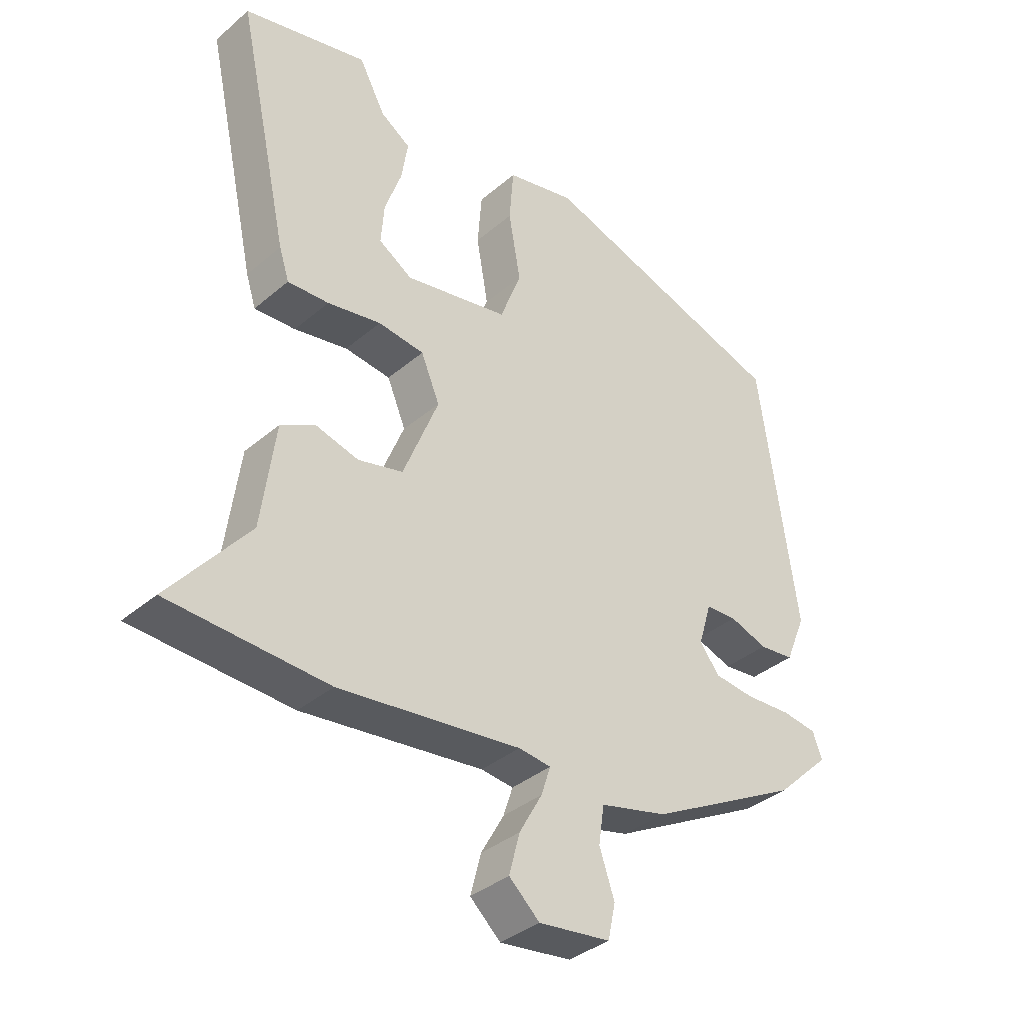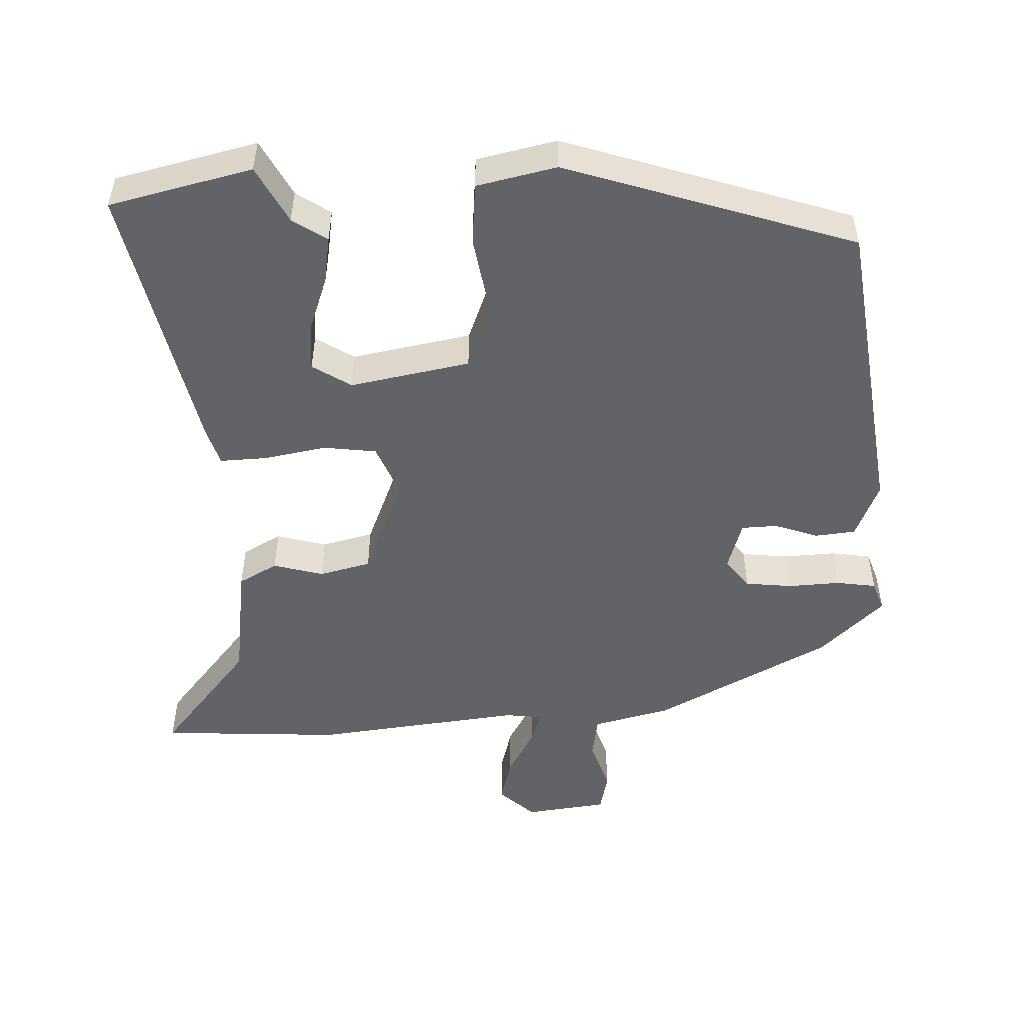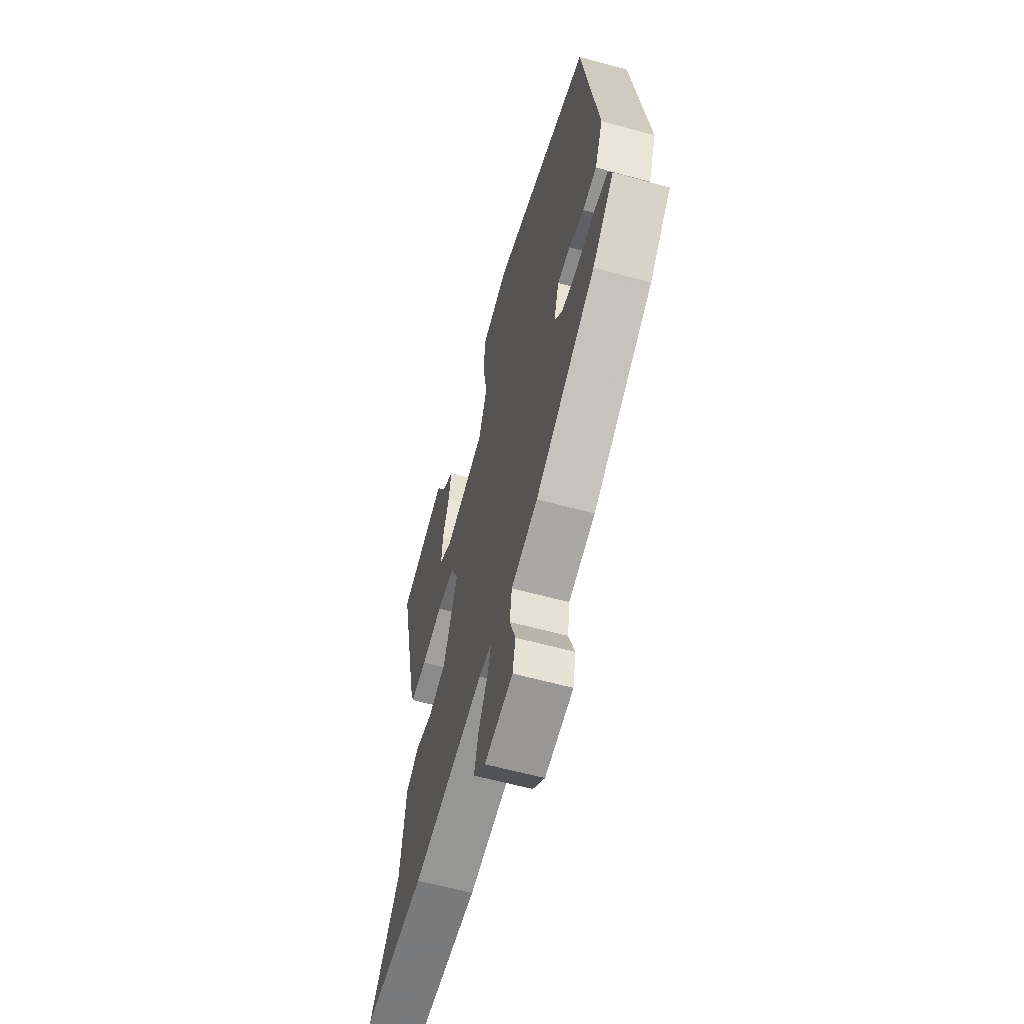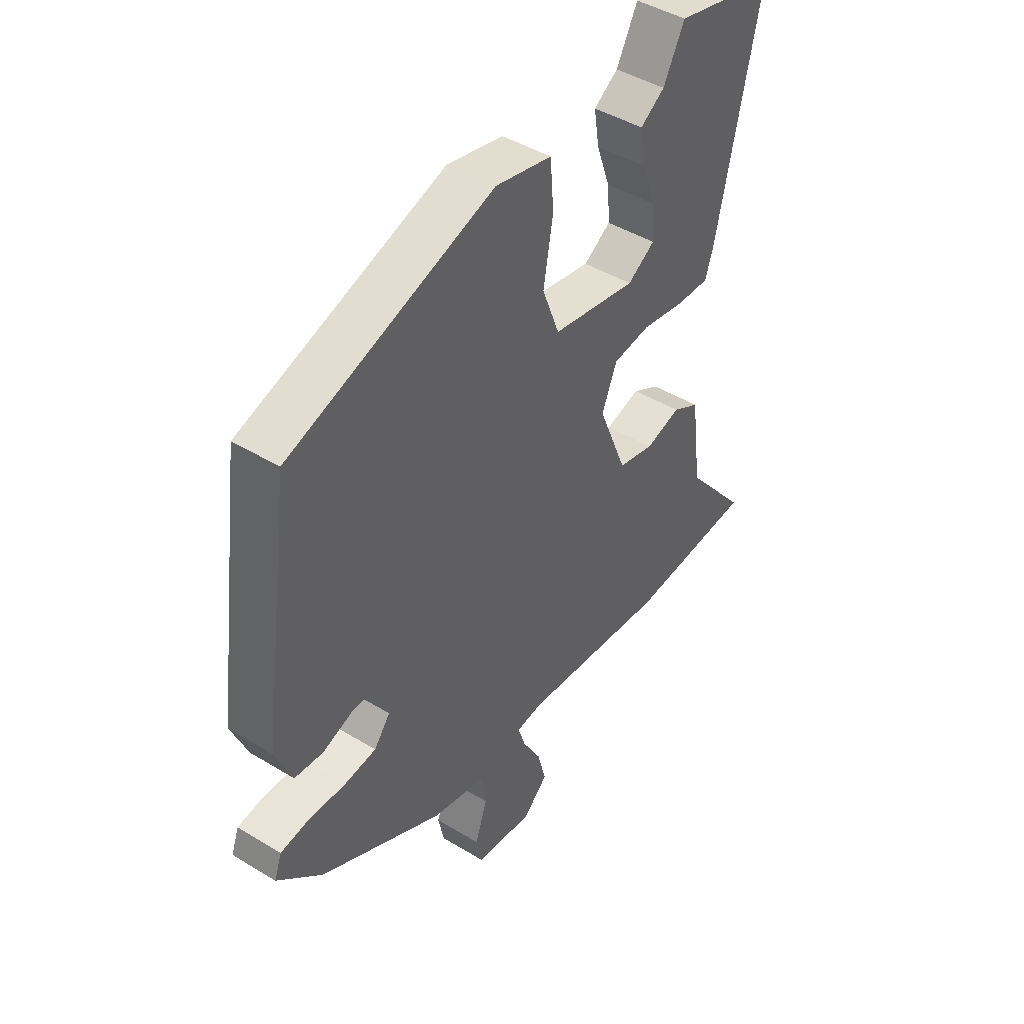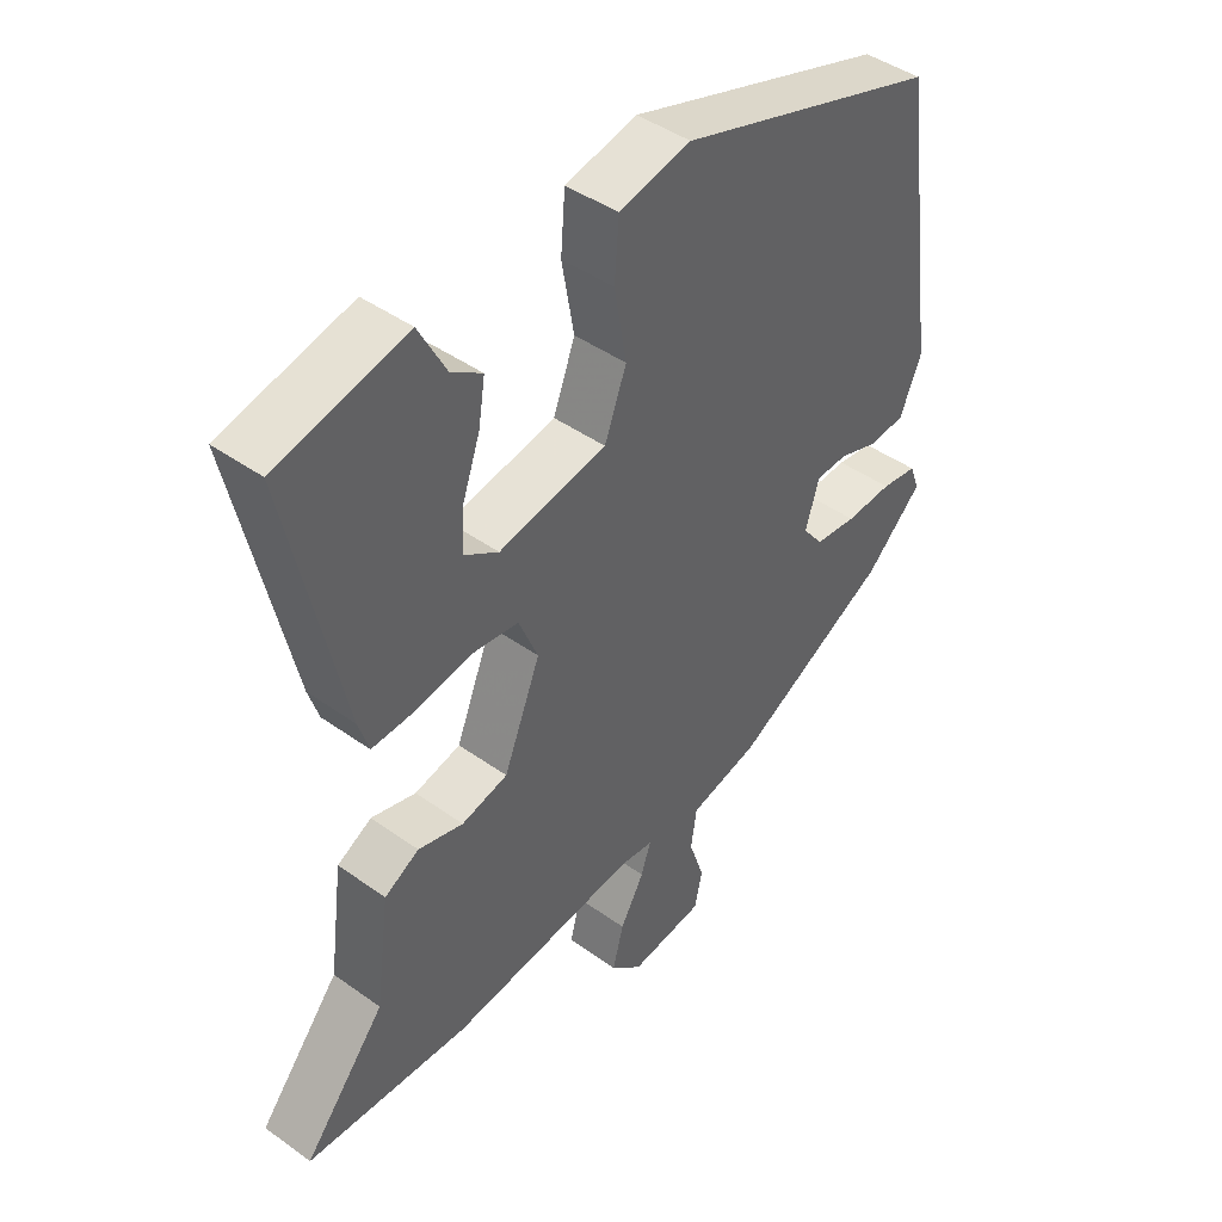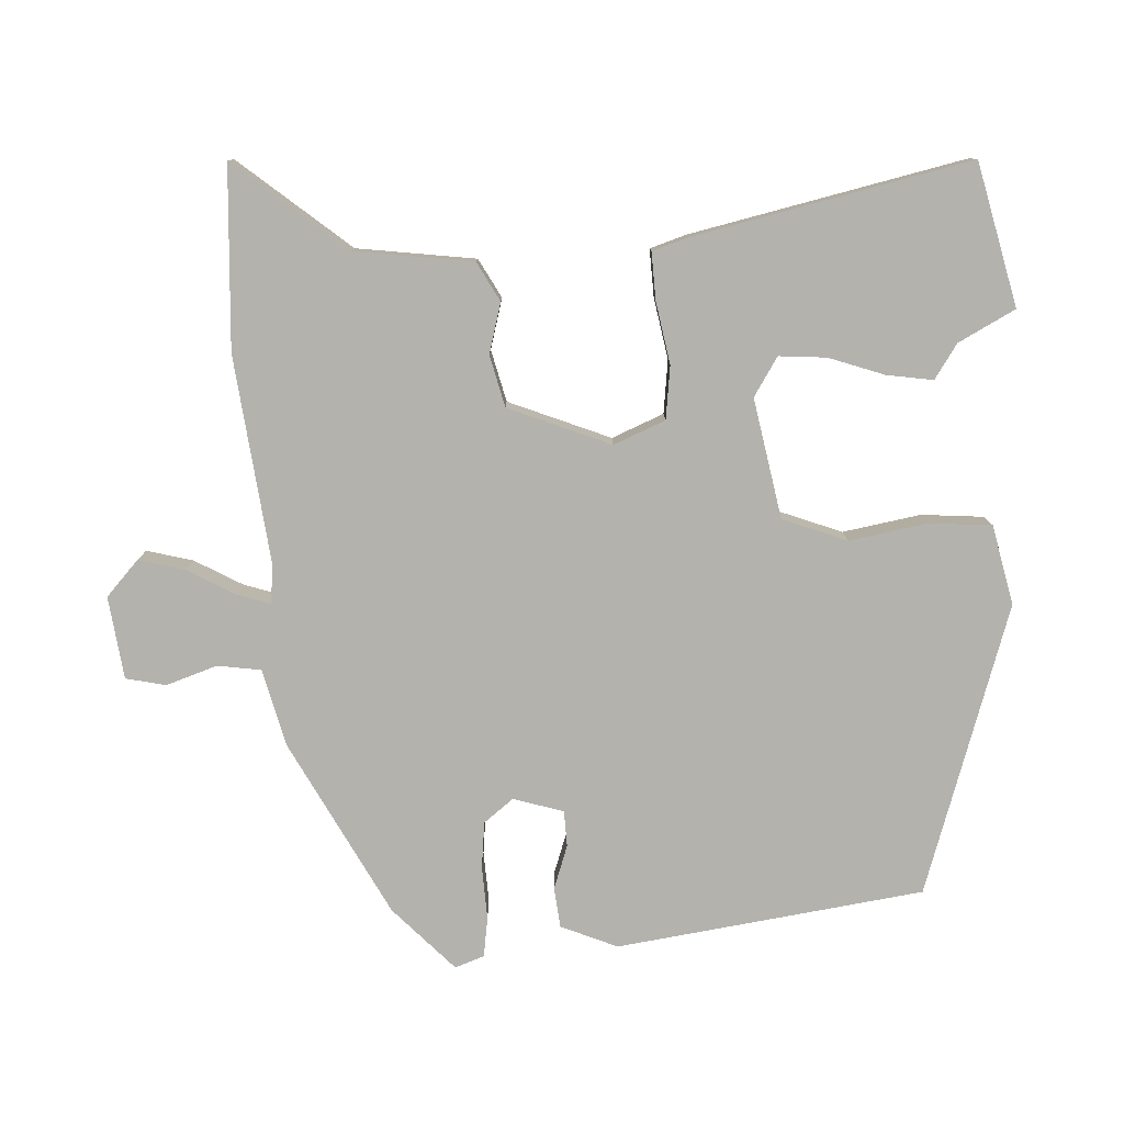
<metadata>
{"format":"obj","ext":"obj","renderer":"f3d","projection":"perspective","resolution":1024,"background":"white","views":[{"elev":-36.5,"azim":-42.3,"up":"+Z"},{"elev":-50.9,"azim":1.9,"up":"+Y"},{"elev":-61.0,"azim":74.4,"up":"+Z"},{"elev":44.7,"azim":125.3,"up":"+Z"},{"elev":44.1,"azim":-50.0,"up":"+Z"},{"elev":-79.4,"azim":-87.3,"up":"+Y"}]}
</metadata>
<code>
v -0.538 0.07 0.491
v -0.339 0.07 0.539
v -0.297 0.07 0.46
v -0.249 0.07 0.428
v -0.259 0.07 0.363
v -0.286 0.07 0.286
v -0.291 0.07 0.22
v -0.237 0.07 0.186
v -0.07 0.07 0.218
v -0.036 0.07 0.308
v -0.055 0.07 0.417
v -0.048 0.07 0.504
v 0.063 0.07 0.529
v 0.466 0.07 0.399
v 0.526 0.07 -0.029
v 0.493 0.07 -0.108
v 0.437 0.07 -0.114
v 0.376 0.07 -0.093
v 0.326 0.07 -0.095
v 0.305 0.07 -0.165
v 0.337 0.07 -0.206
v 0.402 0.07 -0.213
v 0.475 0.07 -0.209
v 0.531 0.07 -0.217
v 0.546 0.07 -0.258
v 0.458 0.07 -0.342
v 0.214 0.07 -0.472
v 0.106 0.07 -0.499
v 0.097 0.07 -0.56
v 0.121 0.07 -0.631
v 0.109 0.07 -0.687
v -0.006 0.07 -0.702
v -0.055 0.07 -0.657
v -0.038 0.07 -0.592
v -0.001 0.07 -0.526
v 0.014 0.07 -0.48
v -0.038 0.07 -0.474
v -0.33 0.07 -0.509
v -0.583 0.07 -0.496
v -0.457 0.07 -0.342
v -0.435 0.07 -0.176
v -0.381 0.07 -0.146
v -0.311 0.07 -0.165
v -0.239 0.07 -0.147
v -0.182 0.07 -0.005
v -0.212 0.07 0.067
v -0.286 0.07 0.076
v -0.372 0.07 0.06
v -0.438 0.07 0.057
v -0.454 0.07 0.107
v -0.538 0 0.491
v -0.339 0 0.539
v -0.297 0 0.46
v -0.249 0 0.428
v -0.259 0 0.363
v -0.286 0 0.286
v -0.291 0 0.22
v -0.237 0 0.186
v -0.07 0 0.218
v -0.036 0 0.308
v -0.055 0 0.417
v -0.048 0 0.504
v 0.063 0 0.529
v 0.466 0 0.399
v 0.526 0 -0.029
v 0.493 0 -0.108
v 0.437 0 -0.114
v 0.376 0 -0.093
v 0.326 0 -0.095
v 0.305 0 -0.165
v 0.337 0 -0.206
v 0.402 0 -0.213
v 0.475 0 -0.209
v 0.531 0 -0.217
v 0.546 0 -0.258
v 0.458 0 -0.342
v 0.214 0 -0.472
v 0.106 0 -0.499
v 0.097 0 -0.56
v 0.121 0 -0.631
v 0.109 0 -0.687
v -0.006 0 -0.702
v -0.055 0 -0.657
v -0.038 0 -0.592
v -0.001 0 -0.526
v 0.014 0 -0.48
v -0.038 0 -0.474
v -0.33 0 -0.509
v -0.583 0 -0.496
v -0.457 0 -0.342
v -0.435 0 -0.176
v -0.381 0 -0.146
v -0.311 0 -0.165
v -0.239 0 -0.147
v -0.182 0 -0.005
v -0.212 0 0.067
v -0.286 0 0.076
v -0.372 0 0.06
v -0.438 0 0.057
v -0.454 0 0.107
f 50 1 2
f 49 50 2
f 48 49 2
f 47 48 2
f 40 41 42 43
f 40 43 44
f 39 40 44
f 38 39 44
f 37 38 44
f 36 37 44 45
f 33 34 35
f 32 33 35
f 31 32 35
f 30 31 35
f 29 30 35
f 28 29 35 36
f 27 28 36
f 26 27 36
f 25 26 36
f 24 25 36
f 23 24 36
f 22 23 36
f 21 22 36
f 20 21 36 45
f 16 17 18
f 15 16 18
f 14 15 18
f 13 14 18
f 12 13 18
f 11 12 18
f 10 11 18
f 9 10 18 19
f 20 45 46
f 19 20 46
f 9 19 46
f 8 9 46
f 3 4 5 6
f 2 3 6 7
f 7 8 46 47
f 2 7 47
f 52 51 100
f 52 100 99
f 52 99 98
f 52 98 97
f 93 92 91 90
f 94 93 90
f 94 90 89
f 94 89 88
f 94 88 87
f 95 94 87 86
f 85 84 83
f 85 83 82
f 85 82 81
f 85 81 80
f 85 80 79
f 86 85 79 78
f 86 78 77
f 86 77 76
f 86 76 75
f 86 75 74
f 86 74 73
f 86 73 72
f 86 72 71
f 95 86 71 70
f 68 67 66
f 68 66 65
f 68 65 64
f 68 64 63
f 68 63 62
f 68 62 61
f 68 61 60
f 69 68 60 59
f 96 95 70
f 96 70 69
f 96 69 59
f 96 59 58
f 56 55 54 53
f 57 56 53 52
f 97 96 58 57
f 97 57 52
f 1 51 52 2
f 2 52 53 3
f 3 53 54 4
f 4 54 55 5
f 5 55 56 6
f 6 56 57 7
f 7 57 58 8
f 8 58 59 9
f 9 59 60 10
f 10 60 61 11
f 11 61 62 12
f 12 62 63 13
f 13 63 64 14
f 14 64 65 15
f 15 65 66 16
f 16 66 67 17
f 17 67 68 18
f 18 68 69 19
f 19 69 70 20
f 20 70 71 21
f 21 71 72 22
f 22 72 73 23
f 23 73 74 24
f 24 74 75 25
f 25 75 76 26
f 26 76 77 27
f 27 77 78 28
f 28 78 79 29
f 29 79 80 30
f 30 80 81 31
f 31 81 82 32
f 32 82 83 33
f 33 83 84 34
f 34 84 85 35
f 35 85 86 36
f 36 86 87 37
f 37 87 88 38
f 38 88 89 39
f 39 89 90 40
f 40 90 91 41
f 41 91 92 42
f 42 92 93 43
f 43 93 94 44
f 44 94 95 45
f 45 95 96 46
f 46 96 97 47
f 47 97 98 48
f 48 98 99 49
f 49 99 100 50
f 50 100 51 1

</code>
